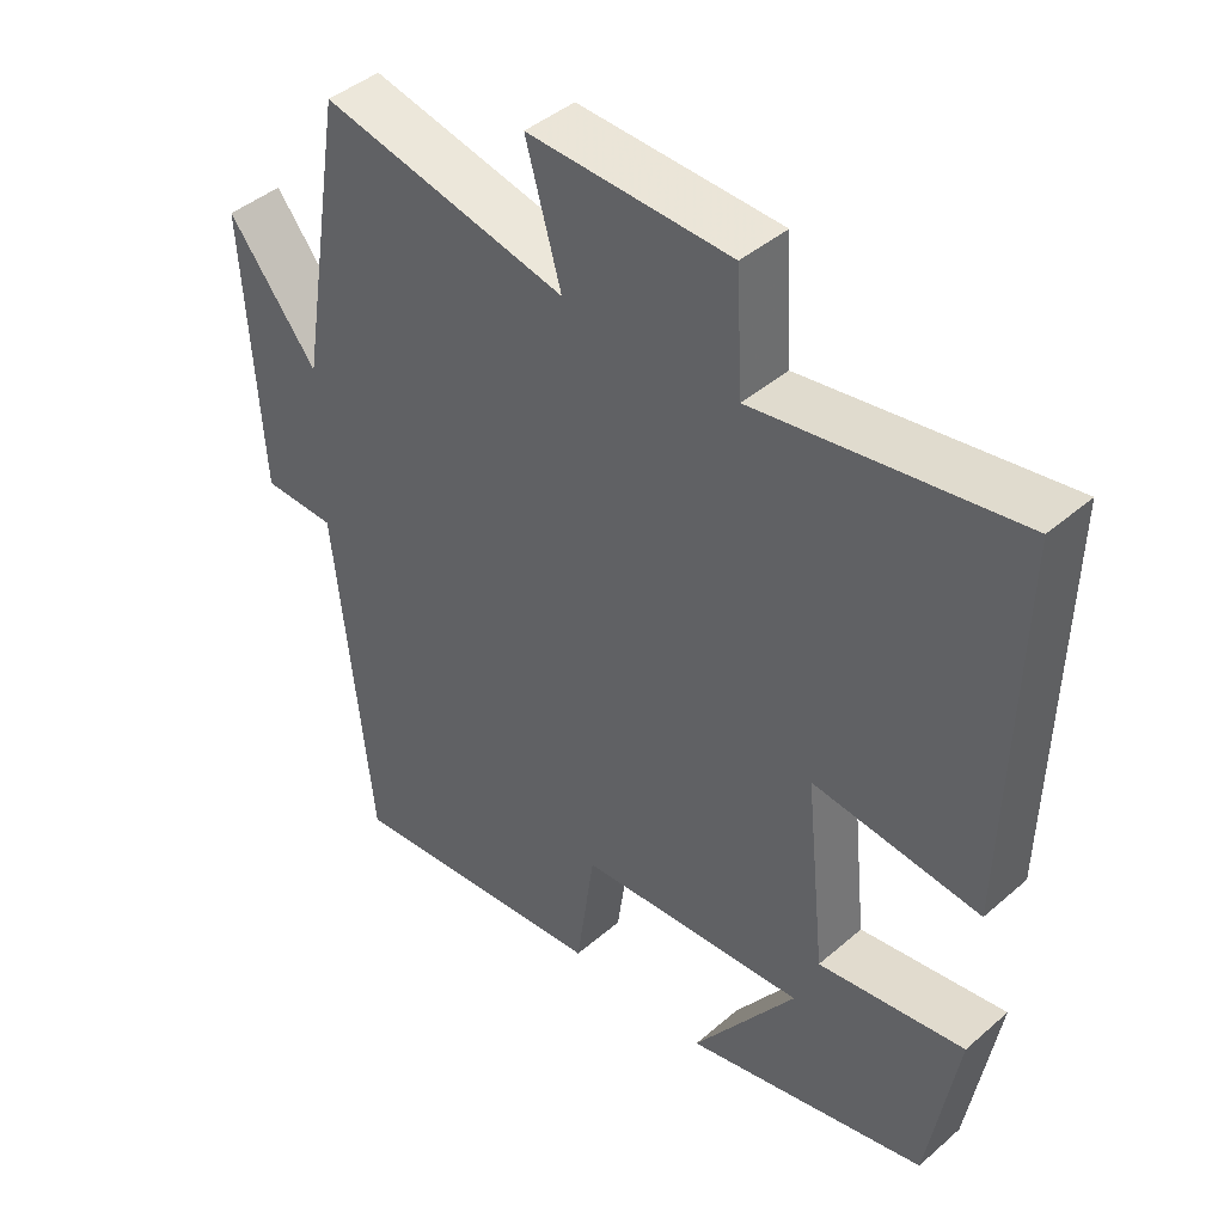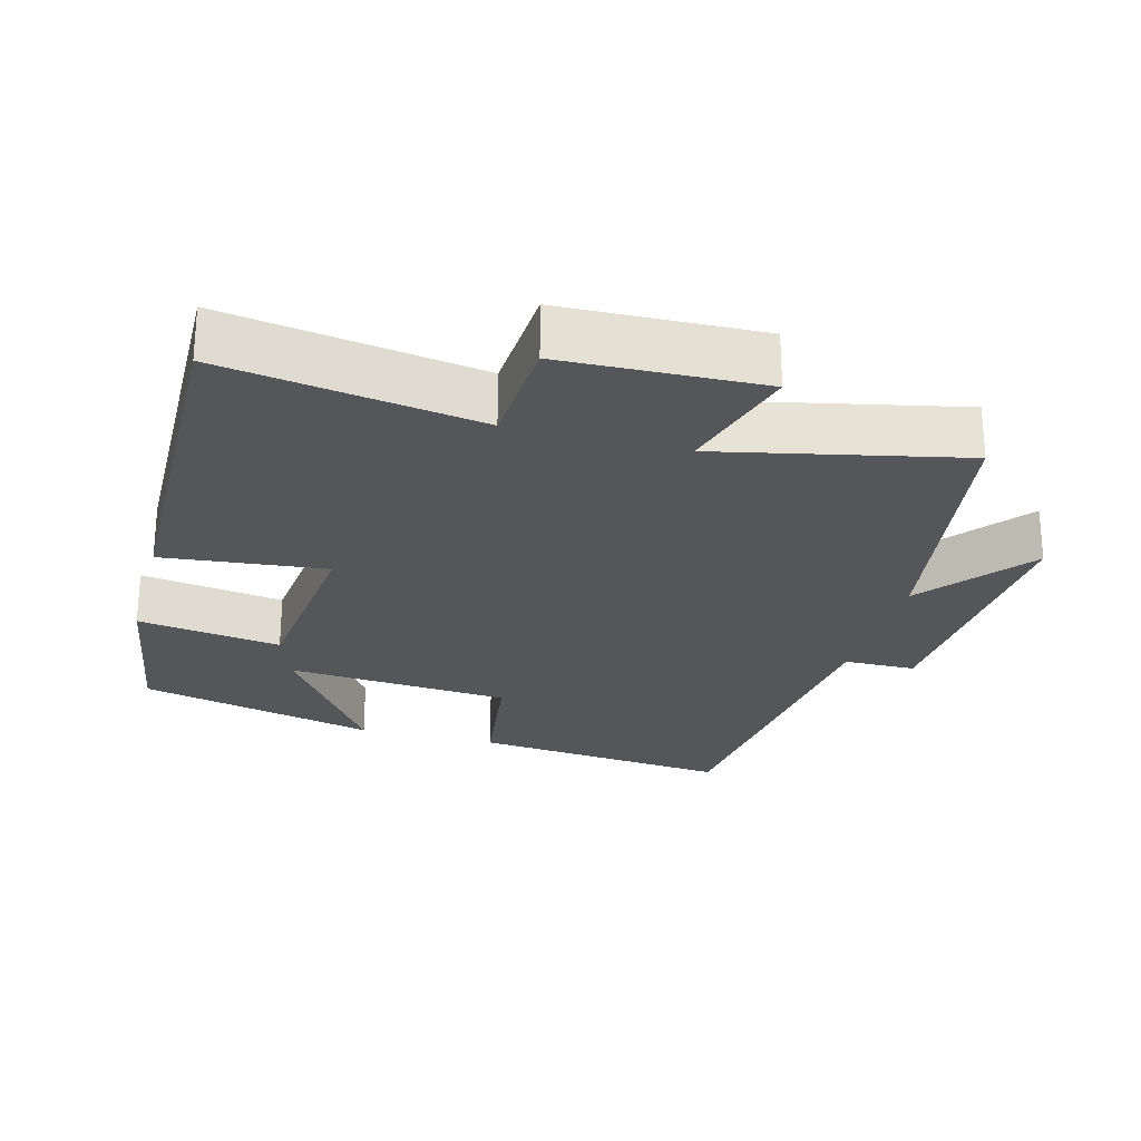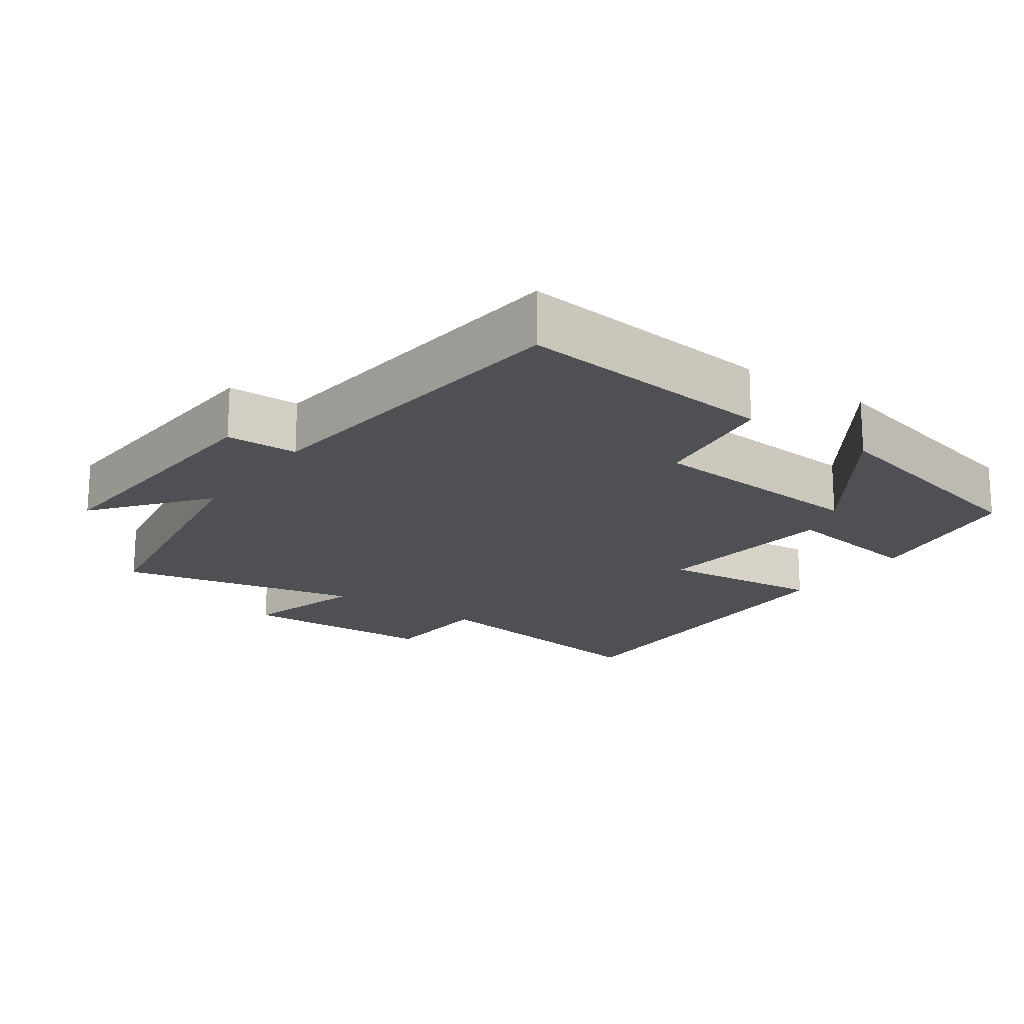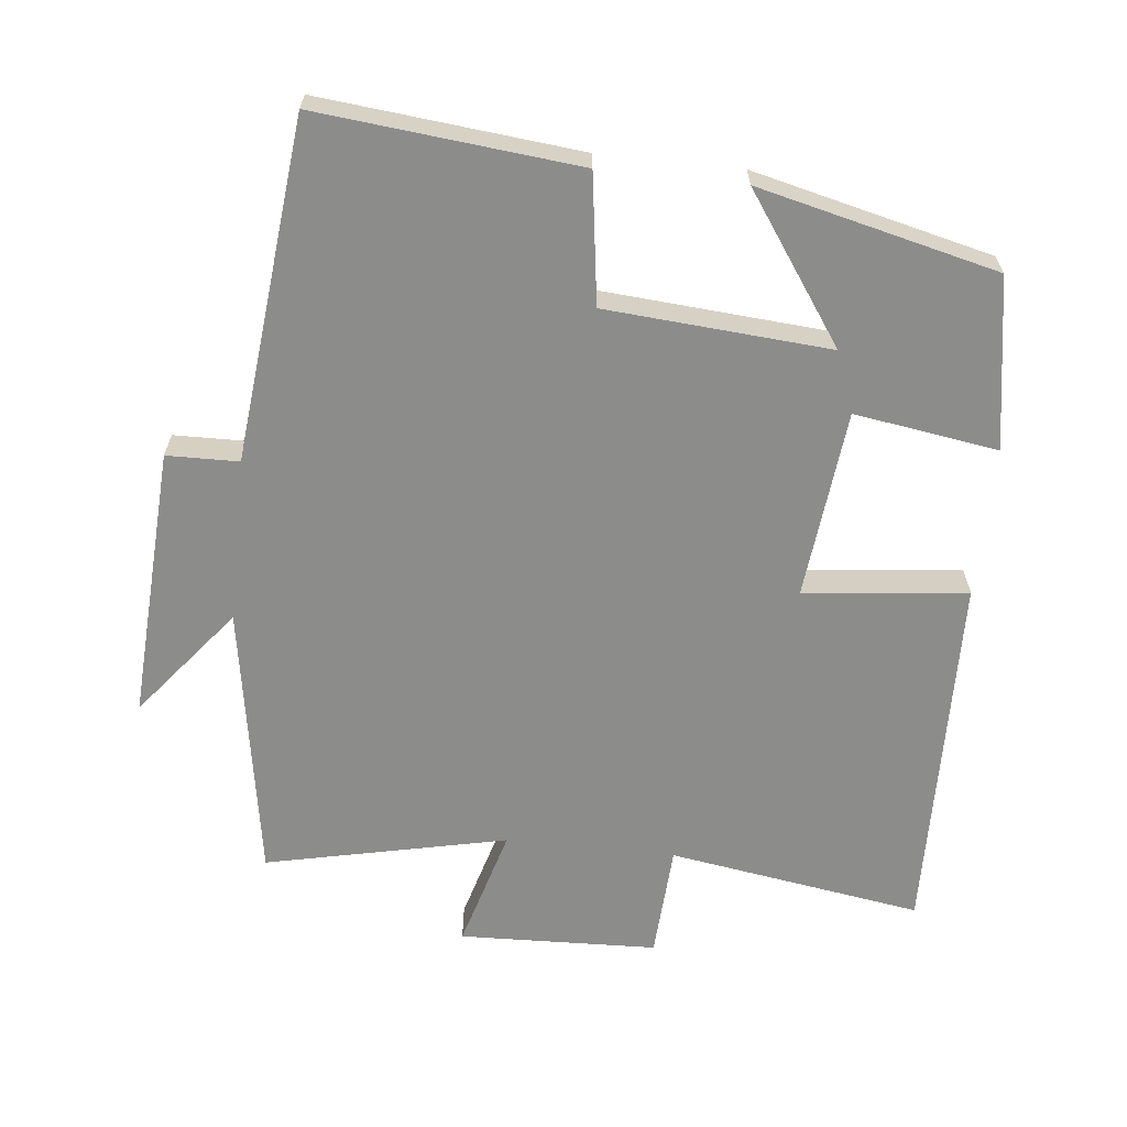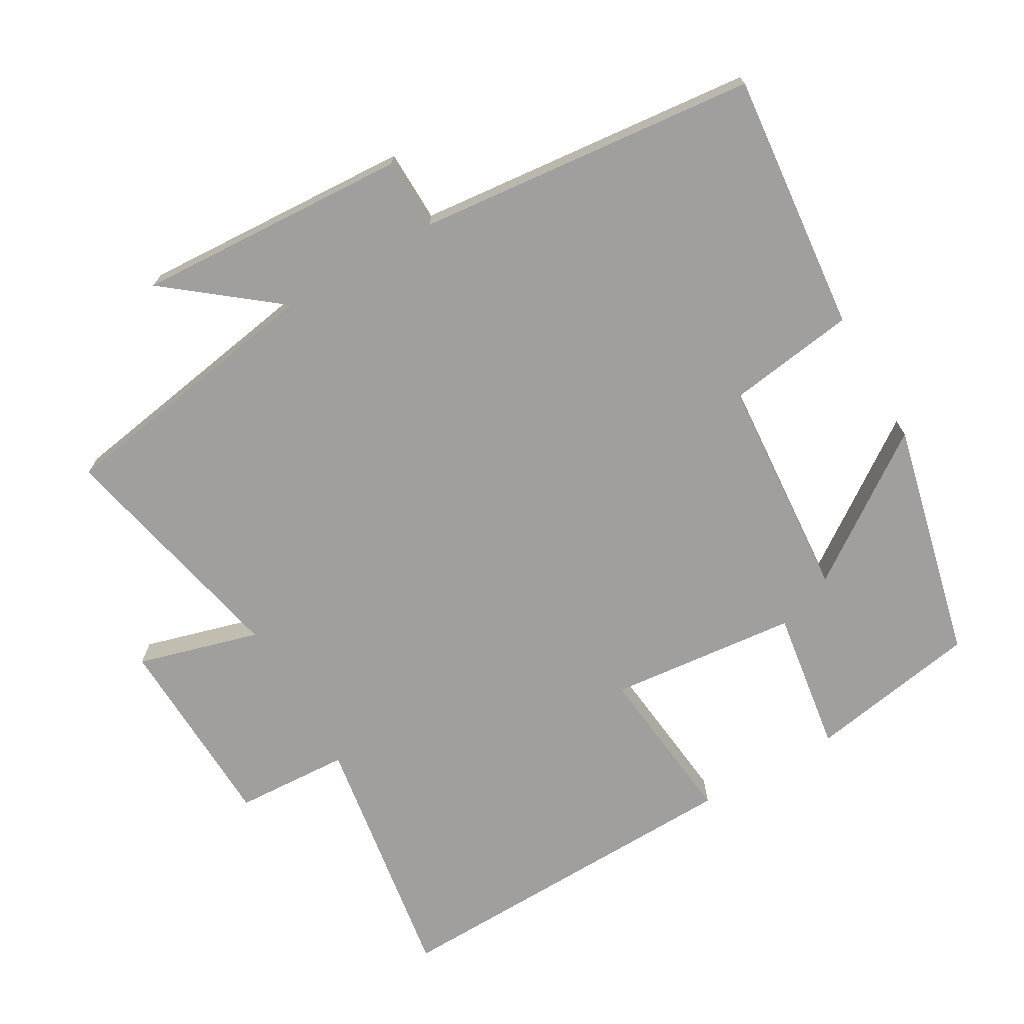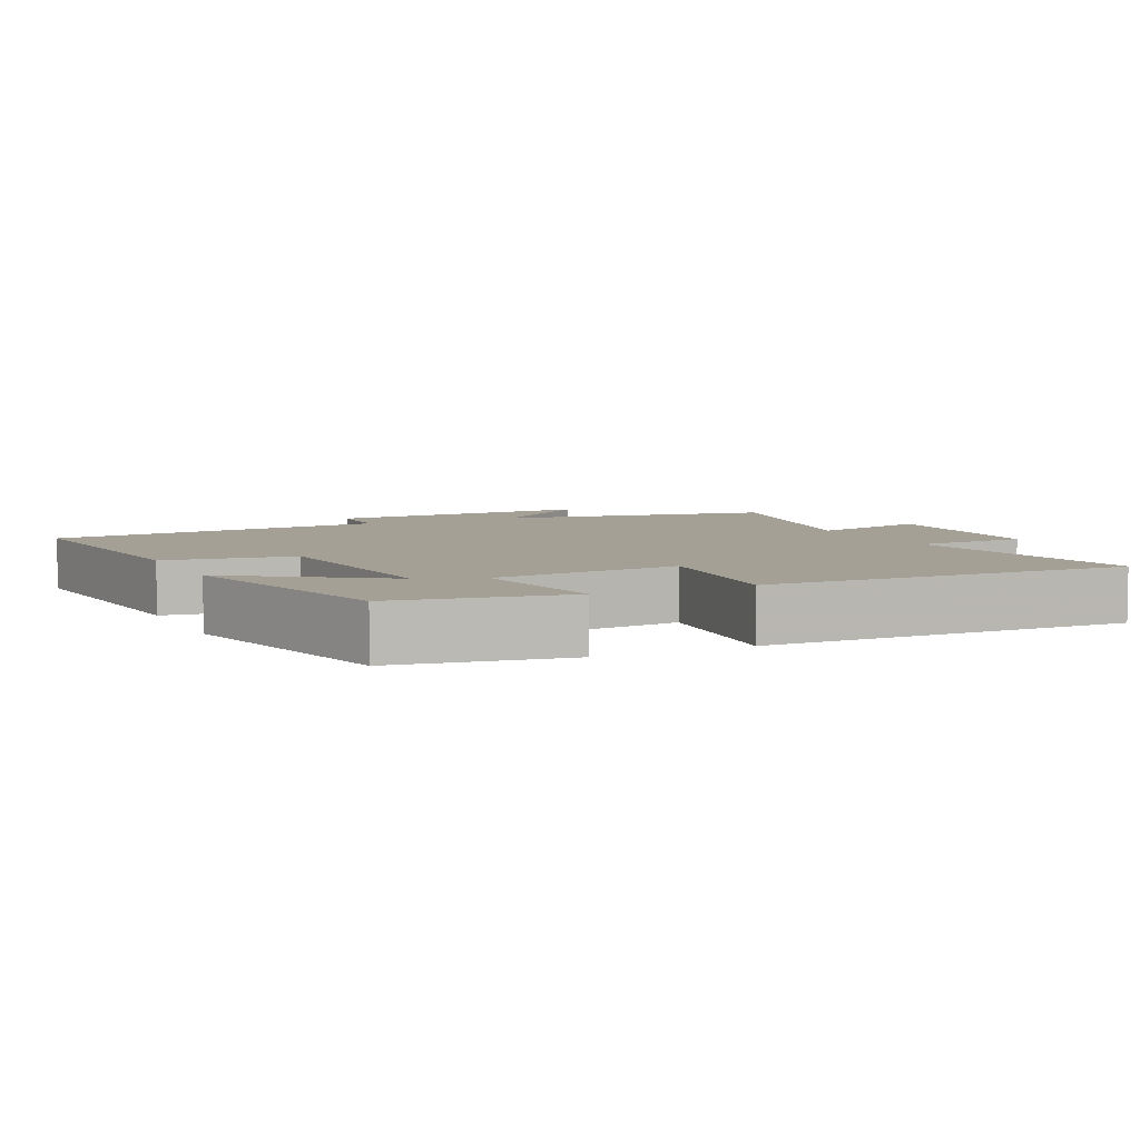
<metadata>
{"format":"obj","ext":"obj","renderer":"f3d","projection":"perspective","resolution":1024,"background":"white","views":[{"elev":43.1,"azim":-135.6,"up":"+Z"},{"elev":-25.3,"azim":-15.2,"up":"+Y"},{"elev":-18.7,"azim":144.6,"up":"+Y"},{"elev":-64.1,"azim":173.9,"up":"+Y"},{"elev":-71.4,"azim":120.1,"up":"+Y"},{"elev":5.8,"azim":-115.7,"up":"+Y"}]}
</metadata>
<code>
v 0.435 0.07 0.575
v 0.5 0.07 0.181
v 0.624 0.07 0.337
v 0.602 0.07 -0.051
v 0.5 0.07 -0.053
v 0.45 0.07 -0.537
v 0.08 0.07 -0.5
v 0.054 0.07 -0.317
v -0.264 0.07 -0.293
v -0.12 0.07 -0.5
v -0.459 0.07 -0.419
v -0.5 0.07 -0.176
v -0.296 0.07 -0.207
v -0.268 0.07 0.061
v -0.5 0.07 0.036
v -0.512 0.07 0.557
v -0.15 0.07 0.5
v -0.141 0.07 0.663
v 0.141 0.07 0.673
v 0.092 0.07 0.5
v 0.435 0 0.575
v 0.5 0 0.181
v 0.624 0 0.337
v 0.602 0 -0.051
v 0.5 0 -0.053
v 0.45 0 -0.537
v 0.08 0 -0.5
v 0.054 0 -0.317
v -0.264 0 -0.293
v -0.12 0 -0.5
v -0.459 0 -0.419
v -0.5 0 -0.176
v -0.296 0 -0.207
v -0.268 0 0.061
v -0.5 0 0.036
v -0.512 0 0.557
v -0.15 0 0.5
v -0.141 0 0.663
v 0.141 0 0.673
v 0.092 0 0.5
f 17 18 19 20
f 14 15 16 17
f 13 14 17 20
f 11 12 13
f 9 10 11
f 9 11 13
f 20 1 2
f 13 20 2
f 9 13 2
f 8 9 2
f 7 8 2
f 6 7 2
f 5 6 2
f 2 3 4 5
f 40 39 38 37
f 37 36 35 34
f 40 37 34 33
f 33 32 31
f 31 30 29
f 33 31 29
f 22 21 40
f 22 40 33
f 22 33 29
f 22 29 28
f 22 28 27
f 22 27 26
f 22 26 25
f 25 24 23 22
f 1 21 22 2
f 2 22 23 3
f 3 23 24 4
f 4 24 25 5
f 5 25 26 6
f 6 26 27 7
f 7 27 28 8
f 8 28 29 9
f 9 29 30 10
f 10 30 31 11
f 11 31 32 12
f 12 32 33 13
f 13 33 34 14
f 14 34 35 15
f 15 35 36 16
f 16 36 37 17
f 17 37 38 18
f 18 38 39 19
f 19 39 40 20
f 20 40 21 1

</code>
